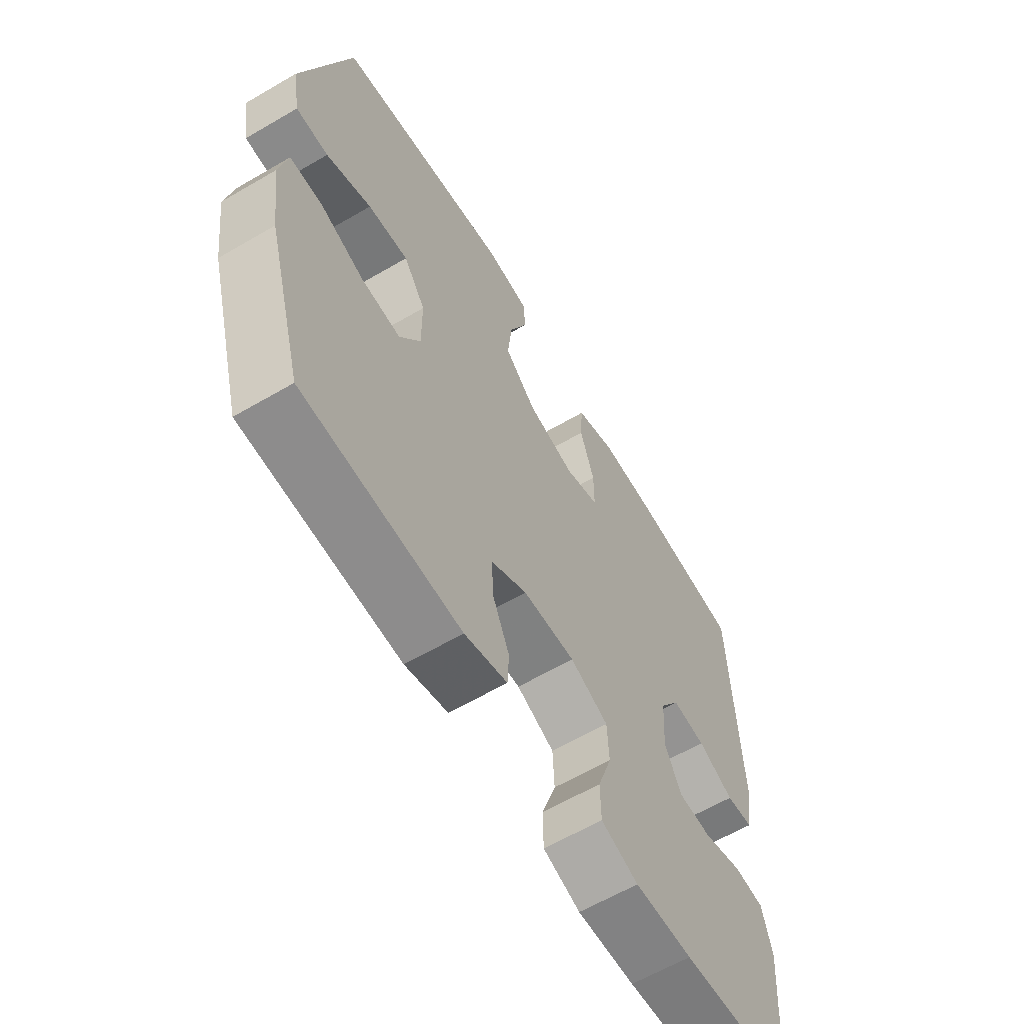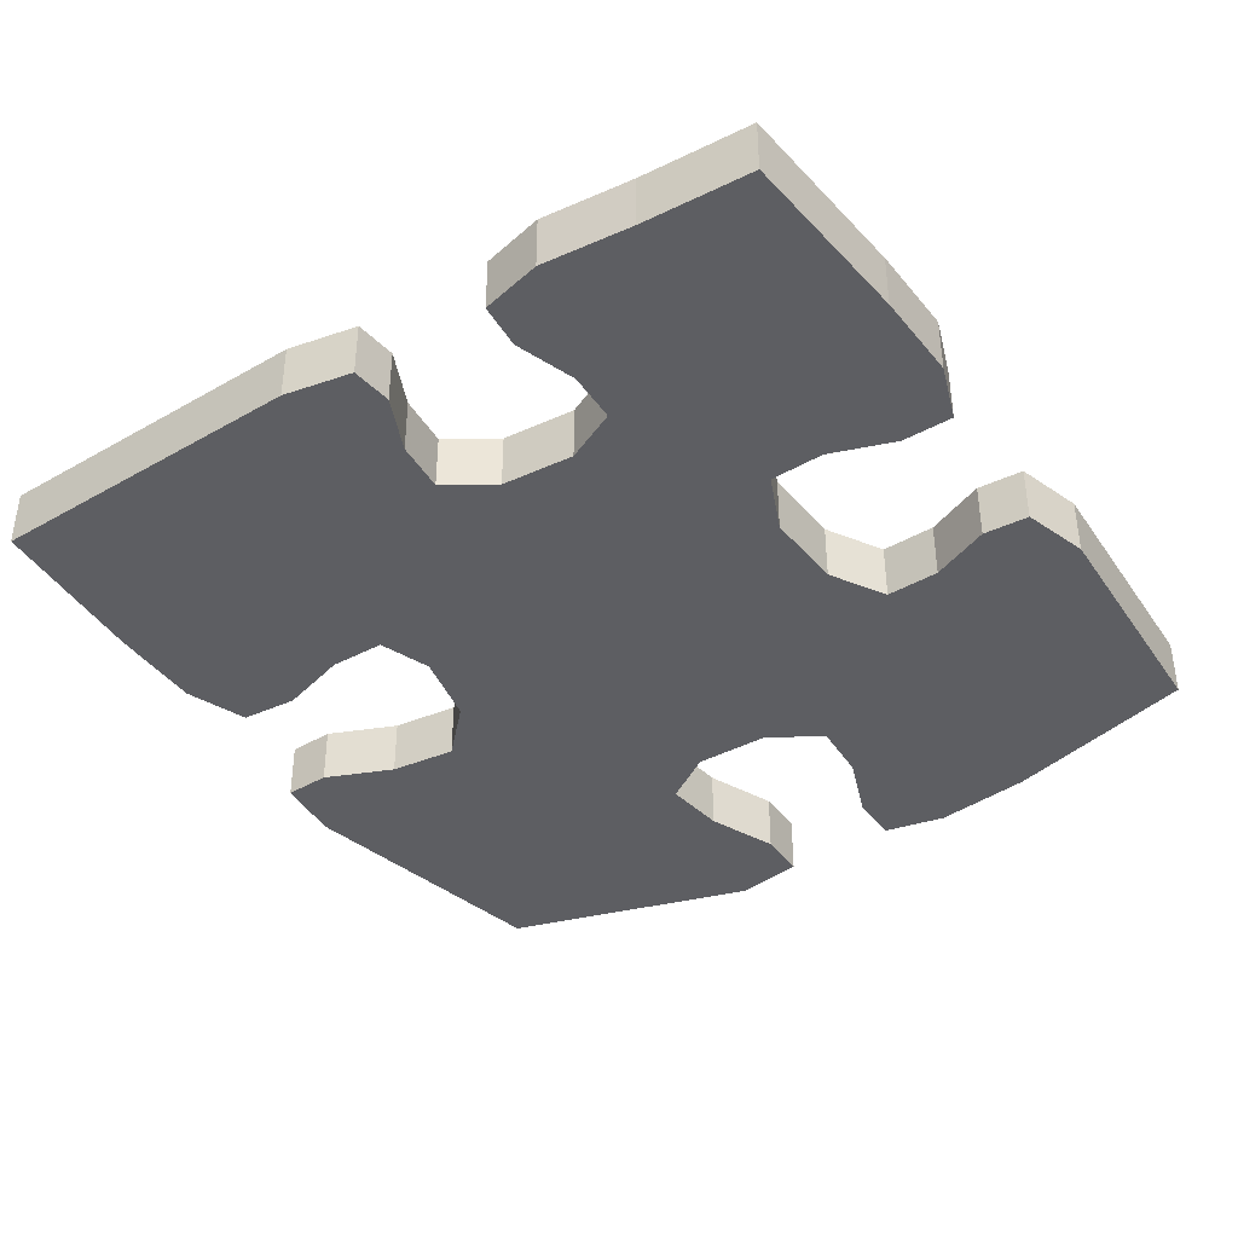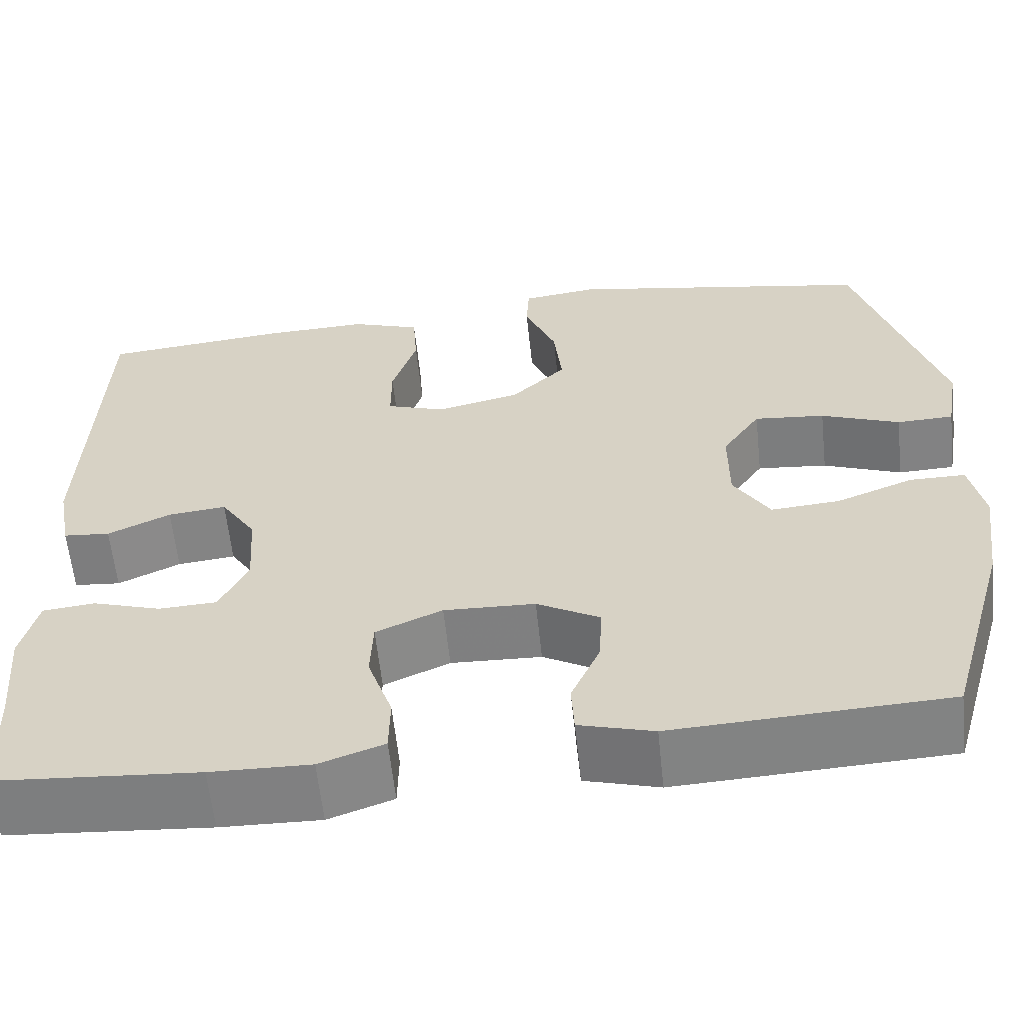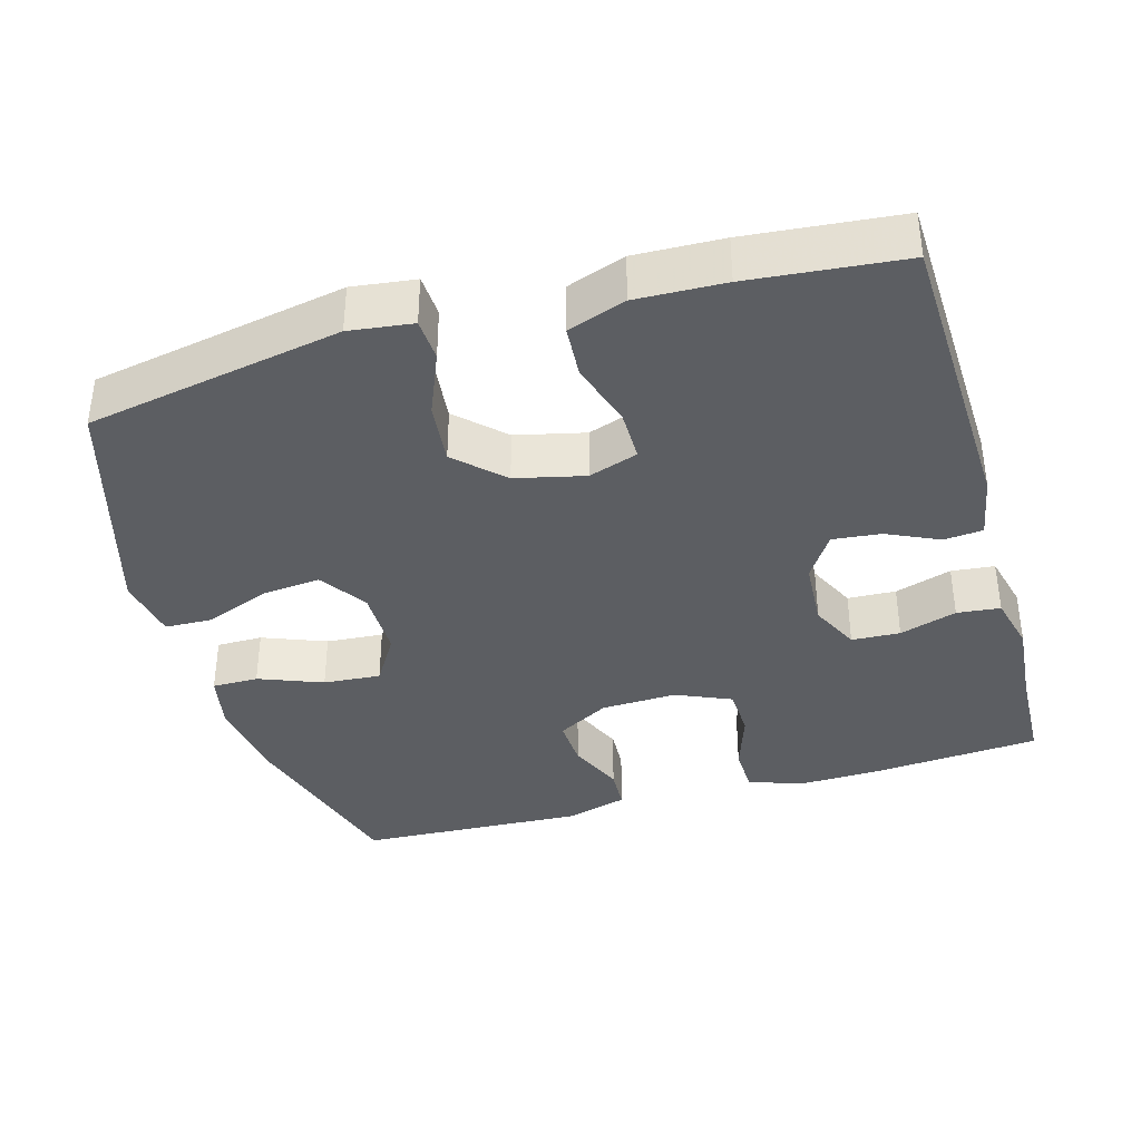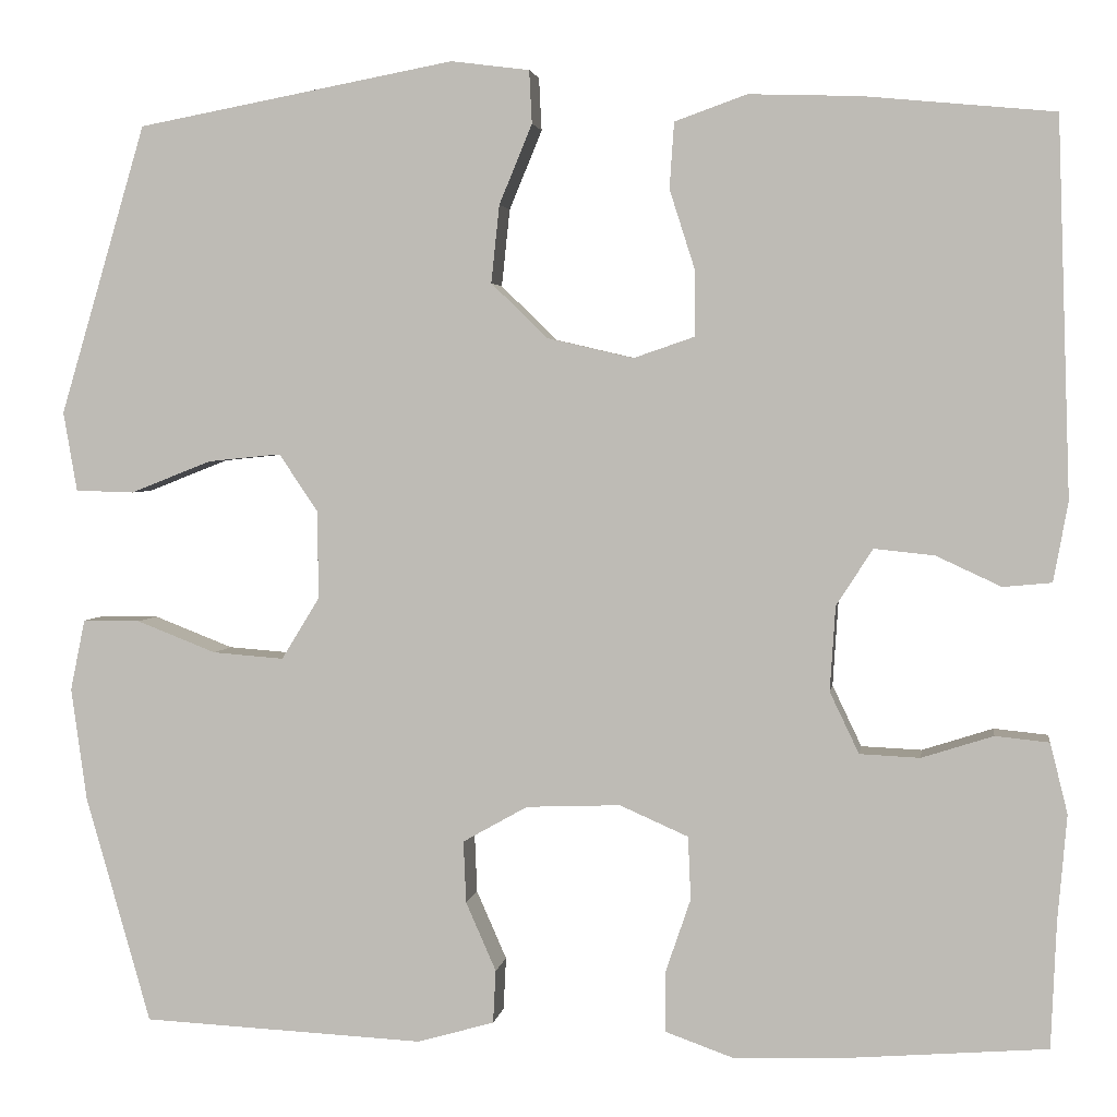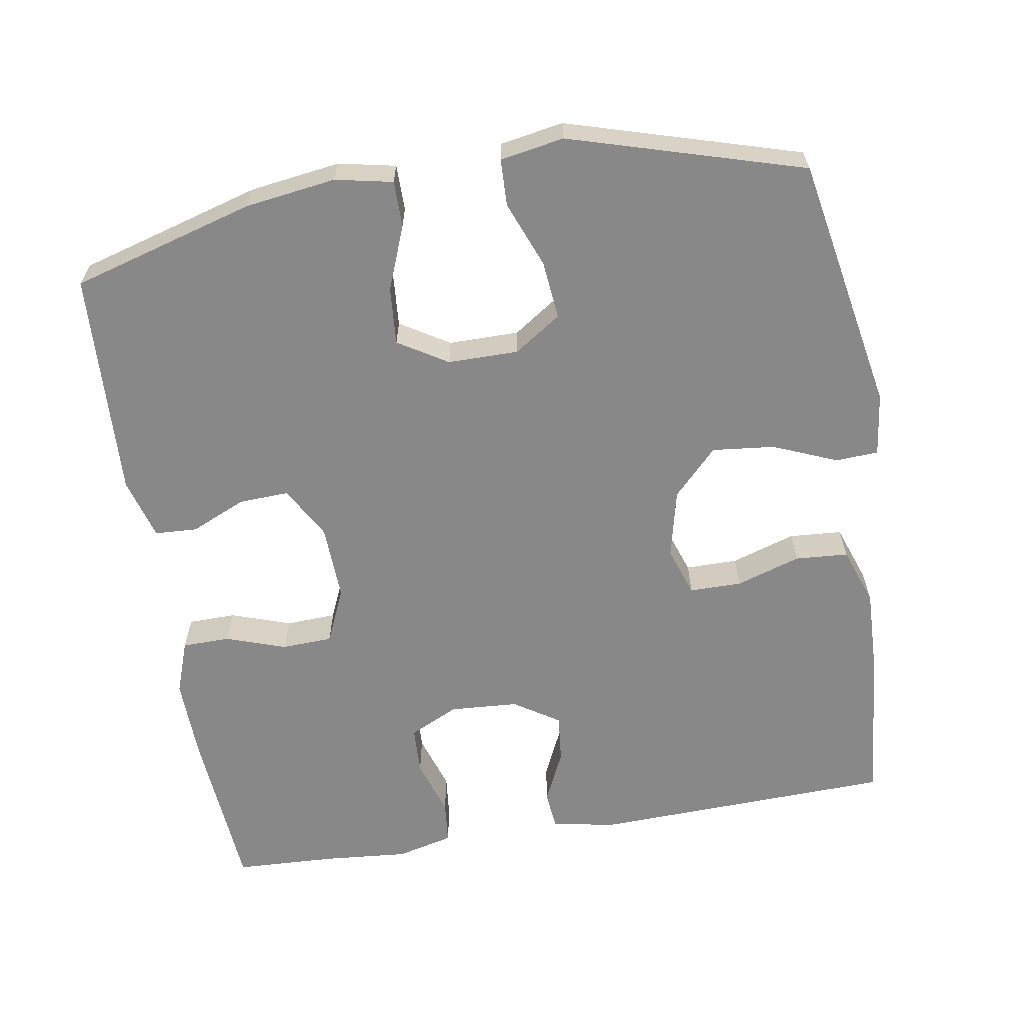
<metadata>
{"format":"obj","ext":"obj","renderer":"f3d","projection":"perspective","resolution":1024,"background":"white","views":[{"elev":-62.1,"azim":-59.3,"up":"+Z"},{"elev":-39.0,"azim":123.6,"up":"+Y"},{"elev":-60.4,"azim":-174.0,"up":"+Z"},{"elev":-37.6,"azim":16.0,"up":"+Y"},{"elev":3.0,"azim":8.3,"up":"+Z"},{"elev":-62.7,"azim":-80.6,"up":"+Y"}]}
</metadata>
<code>
v -0.5 0.07 0.5
v -0.152 0.07 0.565
v -0.066 0.07 0.554
v -0.063 0.07 0.496
v -0.099 0.07 0.409
v -0.108 0.07 0.324
v -0.046 0.07 0.264
v 0.048 0.07 0.242
v 0.115 0.07 0.265
v 0.115 0.07 0.336
v 0.087 0.07 0.424
v 0.092 0.07 0.496
v 0.171 0.07 0.524
v 0.291 0.07 0.52
v 0.5 0.07 0.5
v 0.514 0.07 0.089
v 0.498 0.07 0.002
v 0.445 0.07 -0.003
v 0.374 0.07 0.03
v 0.308 0.07 0.037
v 0.268 0.07 -0.025
v 0.262 0.07 -0.118
v 0.294 0.07 -0.185
v 0.36 0.07 -0.188
v 0.438 0.07 -0.163
v 0.497 0.07 -0.169
v 0.516 0.07 -0.246
v 0.506 0.07 -0.361
v 0.5 0.07 -0.5
v 0.271 0.07 -0.518
v 0.158 0.07 -0.521
v 0.085 0.07 -0.495
v 0.084 0.07 -0.43
v 0.112 0.07 -0.348
v 0.109 0.07 -0.279
v 0.034 0.07 -0.246
v -0.069 0.07 -0.25
v -0.14 0.07 -0.29
v -0.137 0.07 -0.358
v -0.104 0.07 -0.433
v -0.107 0.07 -0.491
v -0.191 0.07 -0.515
v -0.5 0.07 -0.5
v -0.571 0.07 -0.251
v -0.588 0.07 -0.128
v -0.572 0.07 -0.05
v -0.509 0.07 -0.05
v -0.422 0.07 -0.084
v -0.344 0.07 -0.09
v -0.303 0.07 -0.023
v -0.303 0.07 0.073
v -0.346 0.07 0.137
v -0.426 0.07 0.129
v -0.515 0.07 0.094
v -0.579 0.07 0.096
v -0.594 0.07 0.183
v -0.5 0 0.5
v -0.152 0 0.565
v -0.066 0 0.554
v -0.063 0 0.496
v -0.099 0 0.409
v -0.108 0 0.324
v -0.046 0 0.264
v 0.048 0 0.242
v 0.115 0 0.265
v 0.115 0 0.336
v 0.087 0 0.424
v 0.092 0 0.496
v 0.171 0 0.524
v 0.291 0 0.52
v 0.5 0 0.5
v 0.514 0 0.089
v 0.498 0 0.002
v 0.445 0 -0.003
v 0.374 0 0.03
v 0.308 0 0.037
v 0.268 0 -0.025
v 0.262 0 -0.118
v 0.294 0 -0.185
v 0.36 0 -0.188
v 0.438 0 -0.163
v 0.497 0 -0.169
v 0.516 0 -0.246
v 0.506 0 -0.361
v 0.5 0 -0.5
v 0.271 0 -0.518
v 0.158 0 -0.521
v 0.085 0 -0.495
v 0.084 0 -0.43
v 0.112 0 -0.348
v 0.109 0 -0.279
v 0.034 0 -0.246
v -0.069 0 -0.25
v -0.14 0 -0.29
v -0.137 0 -0.358
v -0.104 0 -0.433
v -0.107 0 -0.491
v -0.191 0 -0.515
v -0.5 0 -0.5
v -0.571 0 -0.251
v -0.588 0 -0.128
v -0.572 0 -0.05
v -0.509 0 -0.05
v -0.422 0 -0.084
v -0.344 0 -0.09
v -0.303 0 -0.023
v -0.303 0 0.073
v -0.346 0 0.137
v -0.426 0 0.129
v -0.515 0 0.094
v -0.579 0 0.096
v -0.594 0 0.183
f 53 54 55 56
f 52 53 56 1
f 51 52 1 2
f 50 51 2 3
f 45 46 47 48
f 45 48 49
f 44 45 49
f 43 44 49
f 42 43 49 50
f 39 40 41 42
f 38 39 42 50
f 31 32 33 34
f 31 34 35
f 28 29 30 31
f 28 31 35
f 27 28 35 36
f 24 25 26 27
f 23 24 27 36
f 16 17 18 19
f 16 19 20
f 15 16 20
f 14 15 20 21
f 10 11 12 13
f 9 10 13 14
f 50 3 4 5
f 50 5 6
f 37 38 50 6
f 22 23 36 37
f 22 37 6 7
f 9 14 21 22
f 8 9 22
f 7 8 22
f 112 111 110 109
f 57 112 109 108
f 58 57 108 107
f 59 58 107 106
f 104 103 102 101
f 105 104 101
f 105 101 100
f 105 100 99
f 106 105 99 98
f 98 97 96 95
f 106 98 95 94
f 90 89 88 87
f 91 90 87
f 87 86 85 84
f 91 87 84
f 92 91 84 83
f 83 82 81 80
f 92 83 80 79
f 75 74 73 72
f 76 75 72
f 76 72 71
f 77 76 71 70
f 69 68 67 66
f 70 69 66 65
f 61 60 59 106
f 62 61 106
f 62 106 94 93
f 93 92 79 78
f 63 62 93 78
f 78 77 70 65
f 78 65 64
f 78 64 63
f 1 57 58 2
f 2 58 59 3
f 3 59 60 4
f 4 60 61 5
f 5 61 62 6
f 6 62 63 7
f 7 63 64 8
f 8 64 65 9
f 9 65 66 10
f 10 66 67 11
f 11 67 68 12
f 12 68 69 13
f 13 69 70 14
f 14 70 71 15
f 15 71 72 16
f 16 72 73 17
f 17 73 74 18
f 18 74 75 19
f 19 75 76 20
f 20 76 77 21
f 21 77 78 22
f 22 78 79 23
f 23 79 80 24
f 24 80 81 25
f 25 81 82 26
f 26 82 83 27
f 27 83 84 28
f 28 84 85 29
f 29 85 86 30
f 30 86 87 31
f 31 87 88 32
f 32 88 89 33
f 33 89 90 34
f 34 90 91 35
f 35 91 92 36
f 36 92 93 37
f 37 93 94 38
f 38 94 95 39
f 39 95 96 40
f 40 96 97 41
f 41 97 98 42
f 42 98 99 43
f 43 99 100 44
f 44 100 101 45
f 45 101 102 46
f 46 102 103 47
f 47 103 104 48
f 48 104 105 49
f 49 105 106 50
f 50 106 107 51
f 51 107 108 52
f 52 108 109 53
f 53 109 110 54
f 54 110 111 55
f 55 111 112 56
f 56 112 57 1

</code>
